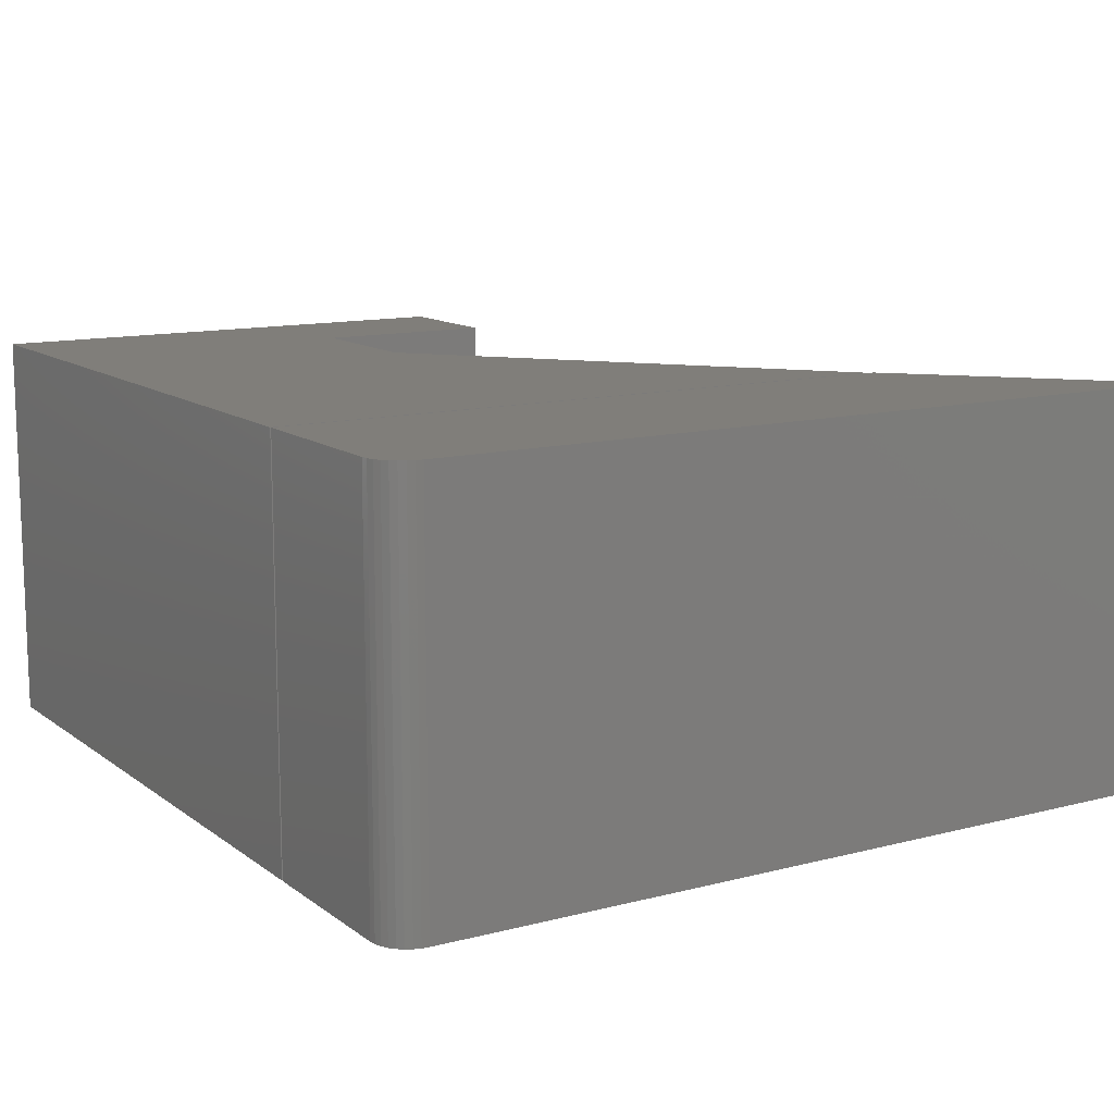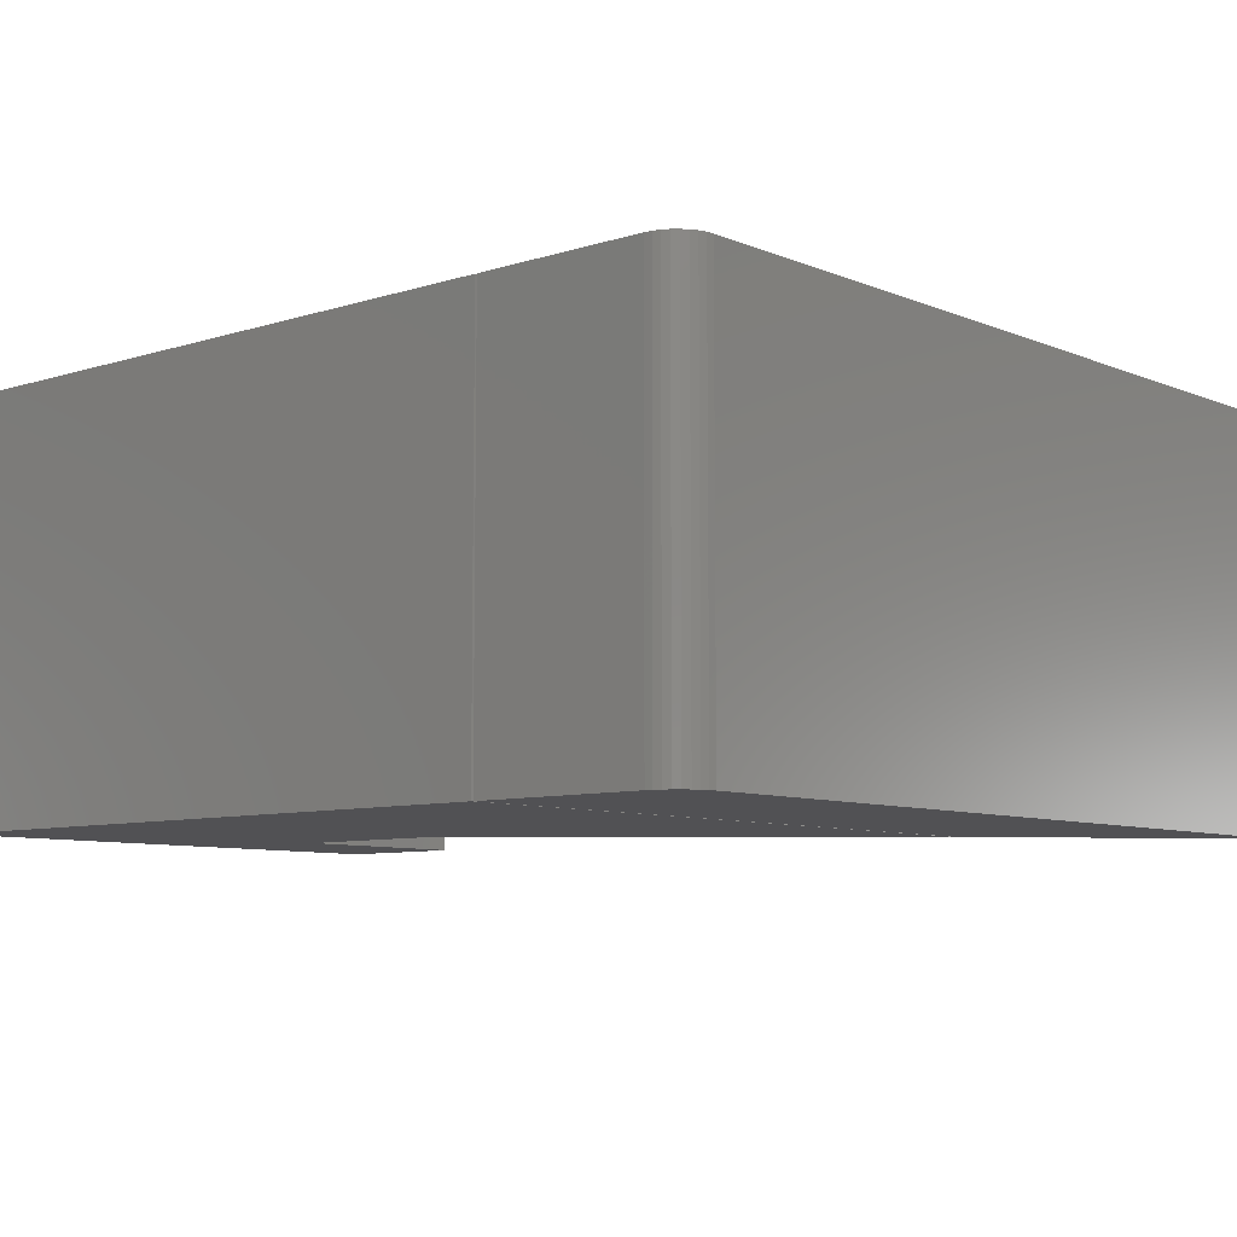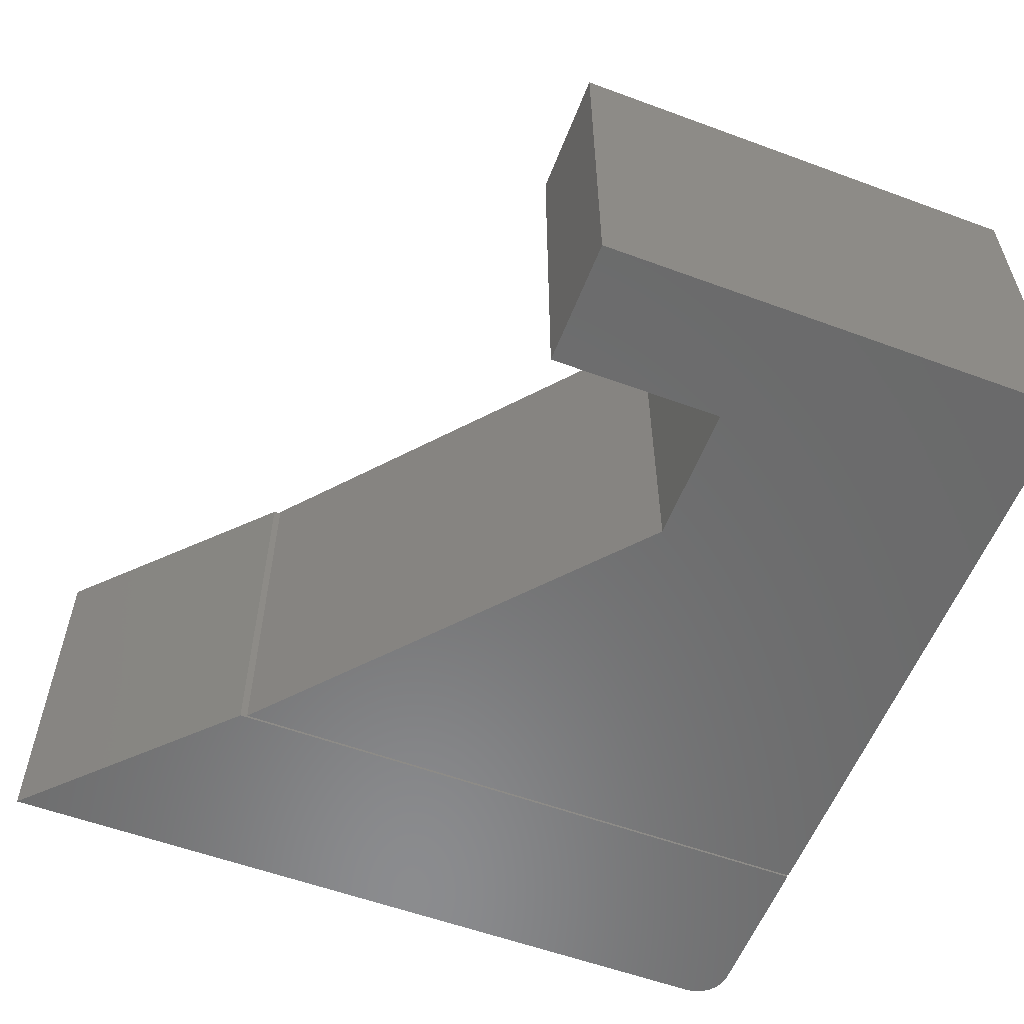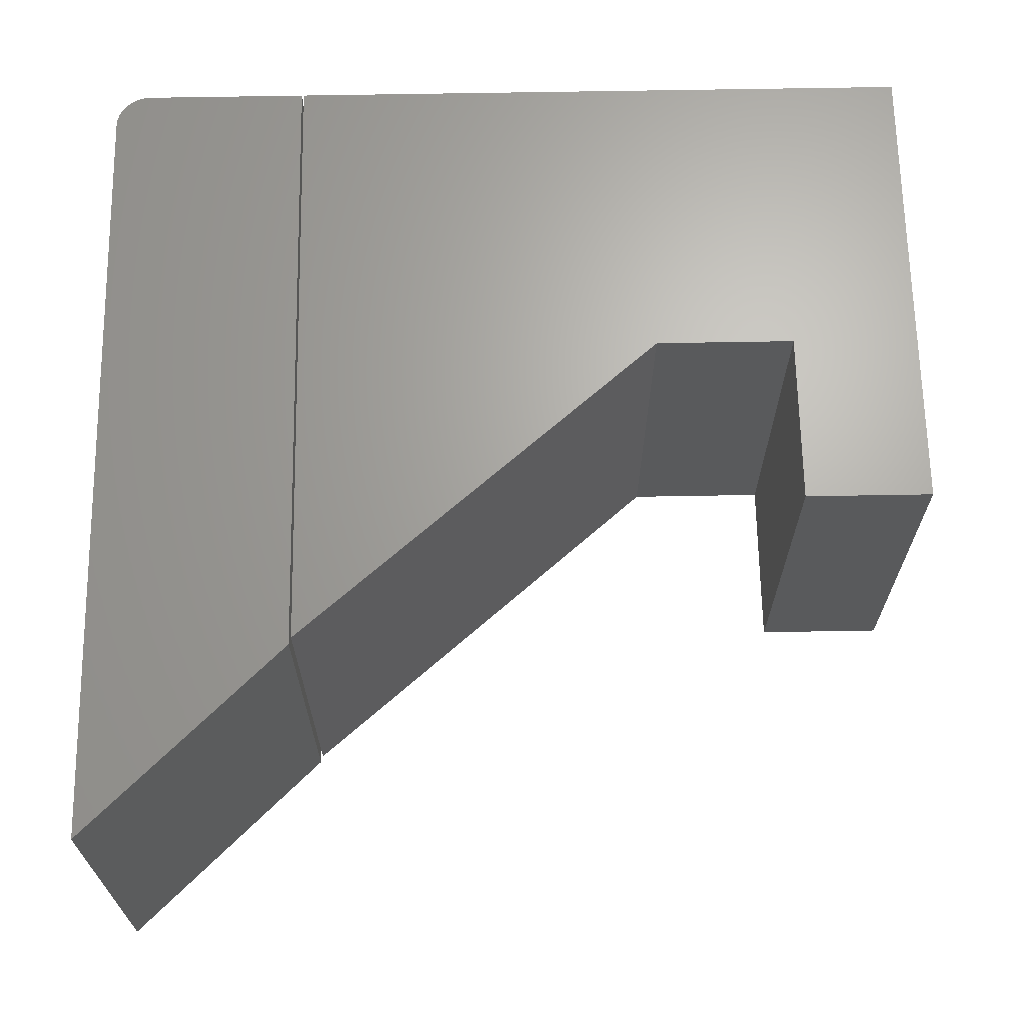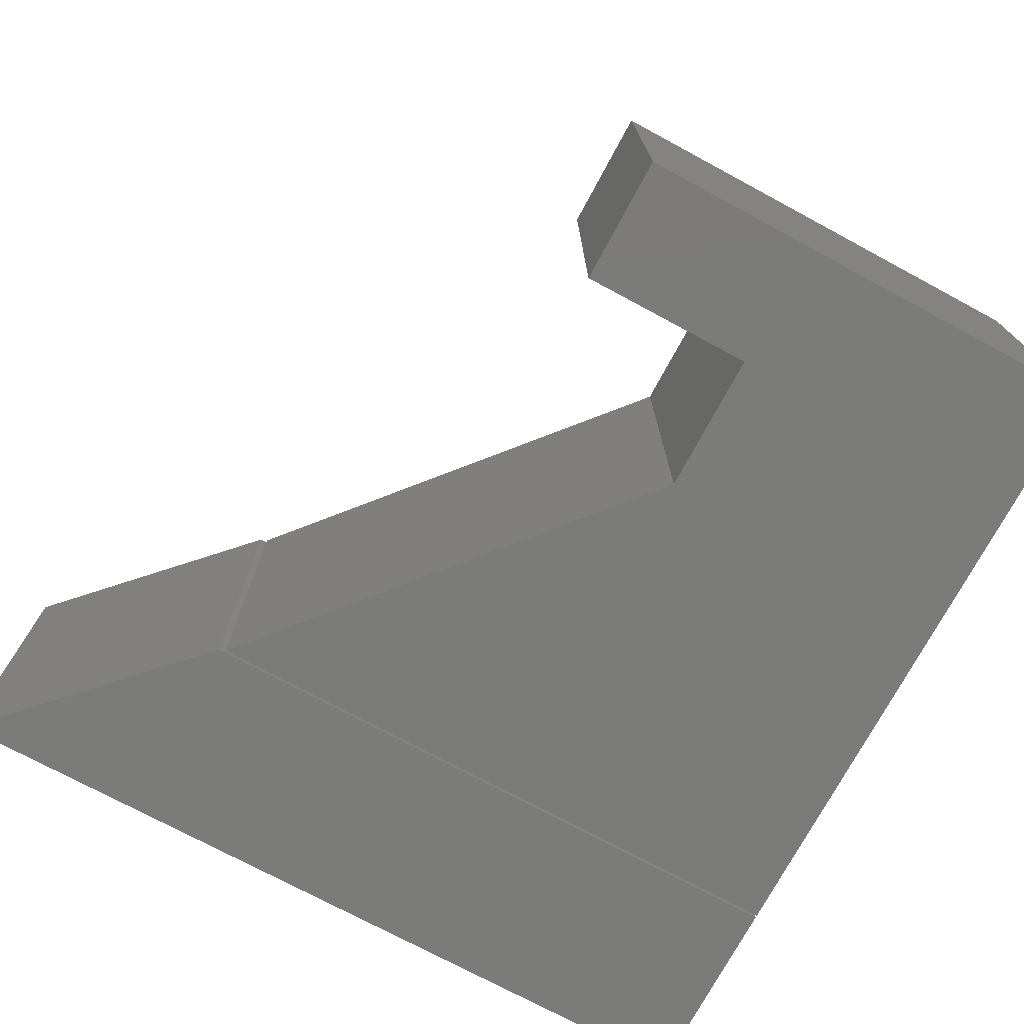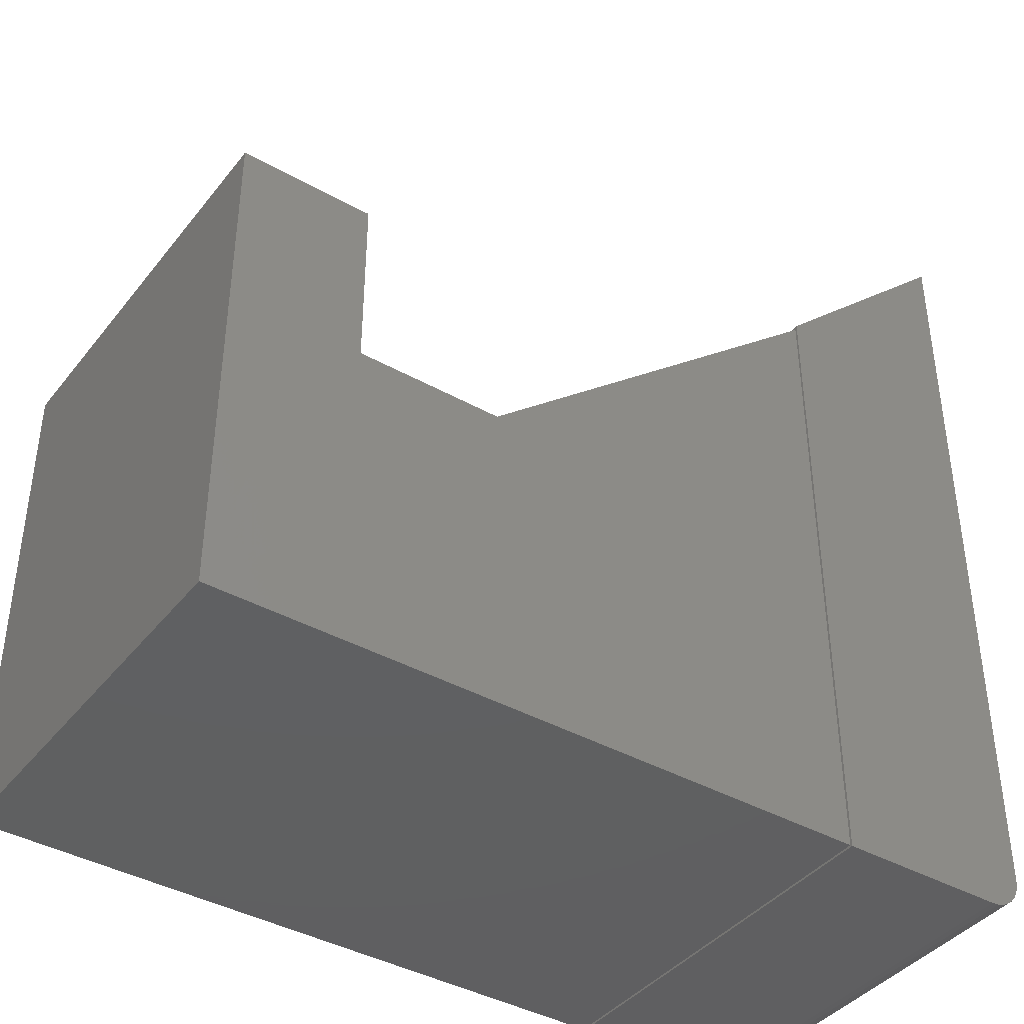
<metadata>
{"format":"stl","ext":"stl","renderer":"f3d","projection":"perspective","resolution":1024,"background":"white","views":[{"elev":12.3,"azim":-121.5,"up":"+Y"},{"elev":-7.9,"azim":-138.7,"up":"+Y"},{"elev":-57.1,"azim":69.0,"up":"+Y"},{"elev":66.7,"azim":-1.0,"up":"+Y"},{"elev":-74.2,"azim":61.7,"up":"+Y"},{"elev":-40.6,"azim":145.5,"up":"+Z"}]}
</metadata>
<code>
# stl→obj: 38 verts, 68 faces
v 0.5099 0.3516 0.2762
v 0.6359 0.3516 0.2762
v 0.75 0.3516 -3.492e-17
v 0.6359 0.3516 0.4322
v 0.75 0.3516 0.4322
v 0.1797 0.3516 0
v 0.1797 0.3516 0.5583
v 0.75 3.166e-17 0.4322
v 0.6359 2.533e-17 0.4322
v 0.75 3.166e-17 -3.492e-17
v 0.6359 2.533e-17 0.2762
v 0.5099 1.833e-17 0.2762
v 0.1797 0 0
v 0.1797 4.979e-33 0.5583
v 0.005267 0.3516 0.01389
v 0.002379 0.3516 0.01929
v 0.01389 0.3516 0.005267
v 0.009153 0.3516 0.009153
v 0.1778 0.3516 0.5643
v 0.1778 0.3516 -1.089e-17
v 0.0006005 0.3516 0.02515
v 1.914e-18 0.3516 0.03125
v -6.605e-17 0.3516 0.7344
v 0.03125 0.3516 -1.914e-18
v 0.02515 0.3516 0.0006005
v 0.01929 0.3516 0.002379
v 0.01389 0 0.005267
v 0.002379 0 0.01929
v 0.005267 0 0.01389
v 0.009153 0 0.009153
v 0.1778 0 0.5643
v -6.605e-17 0 0.7344
v 1.914e-18 0 0.03125
v 0.0006005 0 0.02515
v 0.1778 0 -1.089e-17
v 0.01929 0 0.002379
v 0.02515 0 0.0006005
v 0.03125 0 -1.914e-18
f 1 2 3
f 3 2 4
f 3 4 5
f 6 7 3
f 3 7 1
f 8 9 10
f 10 9 11
f 10 11 12
f 13 10 14
f 14 10 12
f 7 6 14
f 14 6 13
f 1 7 12
f 12 7 14
f 11 2 12
f 12 2 1
f 9 4 11
f 11 4 2
f 8 5 9
f 9 5 4
f 3 5 10
f 10 5 8
f 6 3 13
f 13 3 10
f 15 16 17
f 18 15 17
f 19 20 21
f 19 21 22
f 19 22 23
f 21 20 24
f 21 24 25
f 21 25 26
f 21 26 17
f 21 17 16
f 27 28 29
f 27 29 30
f 31 32 33
f 31 33 34
f 31 34 35
f 34 28 27
f 34 27 36
f 34 36 37
f 34 37 38
f 34 38 35
f 23 22 32
f 32 22 33
f 38 24 35
f 35 24 20
f 33 22 34
f 34 22 21
f 34 21 28
f 28 21 16
f 28 16 29
f 29 16 15
f 29 15 30
f 30 15 18
f 30 18 27
f 27 18 17
f 27 17 36
f 36 17 26
f 36 26 37
f 37 26 25
f 37 25 38
f 38 25 24
f 31 19 32
f 32 19 23
f 20 19 35
f 35 19 31

</code>
